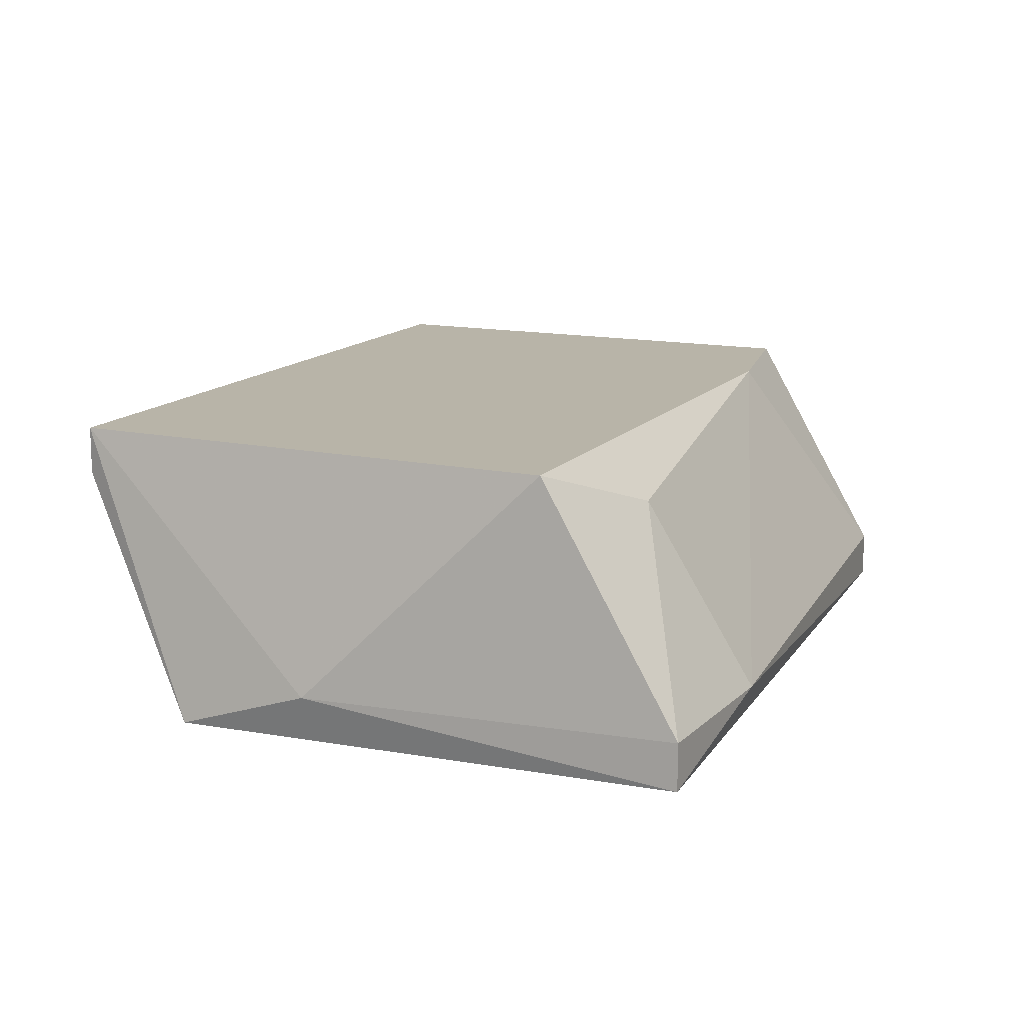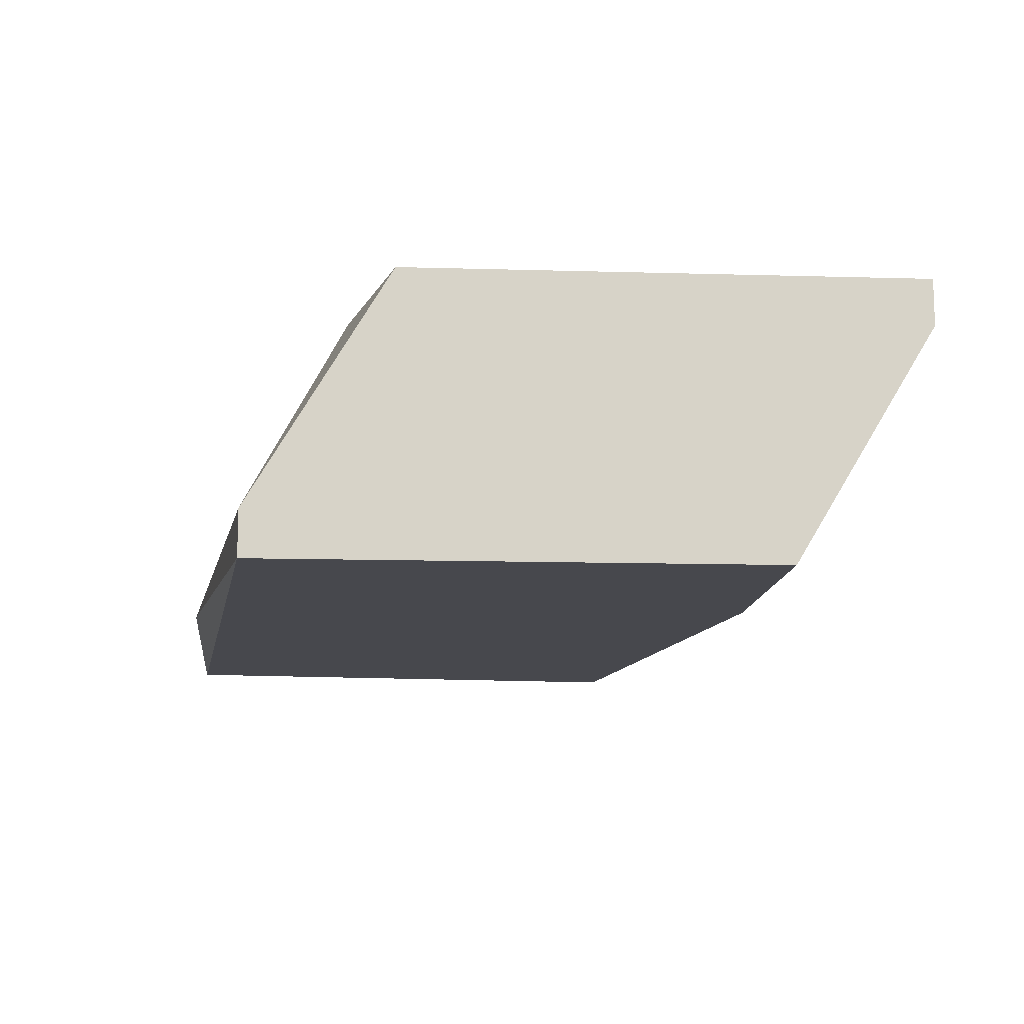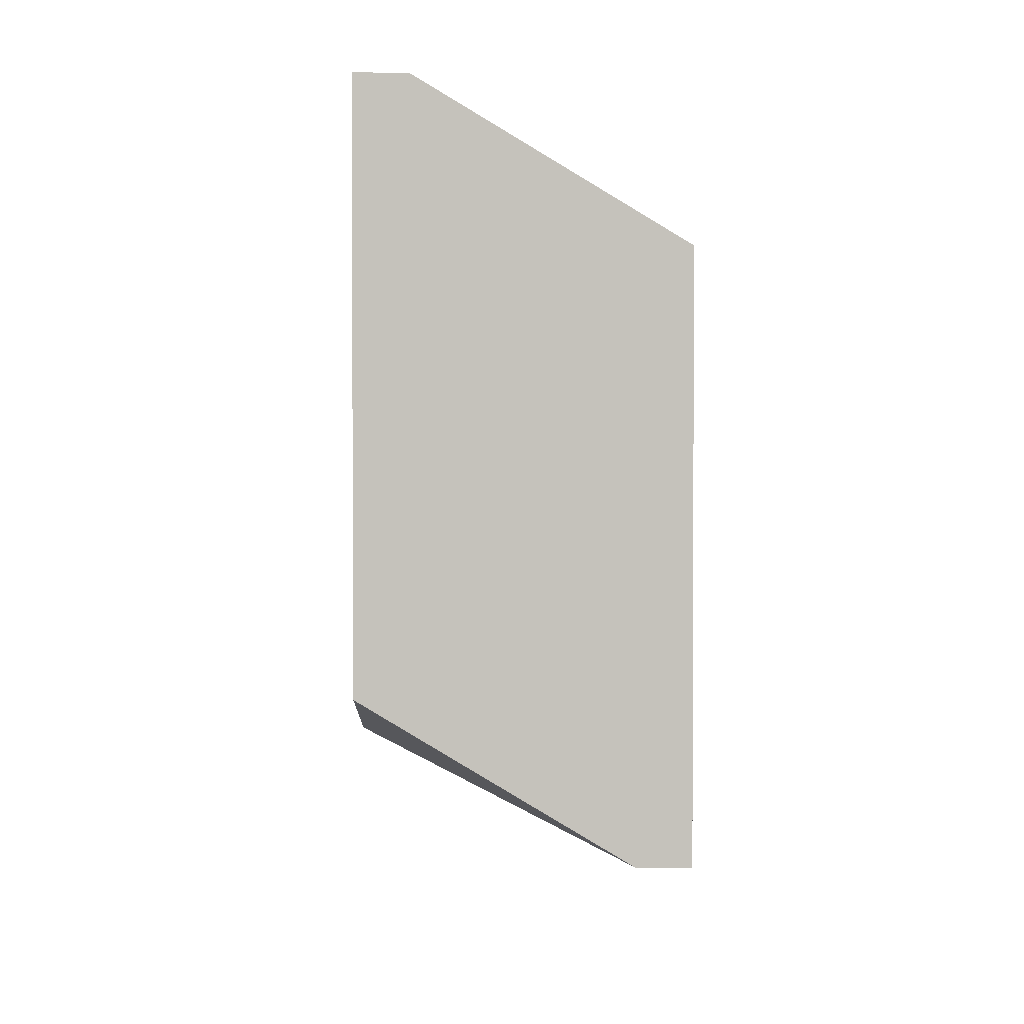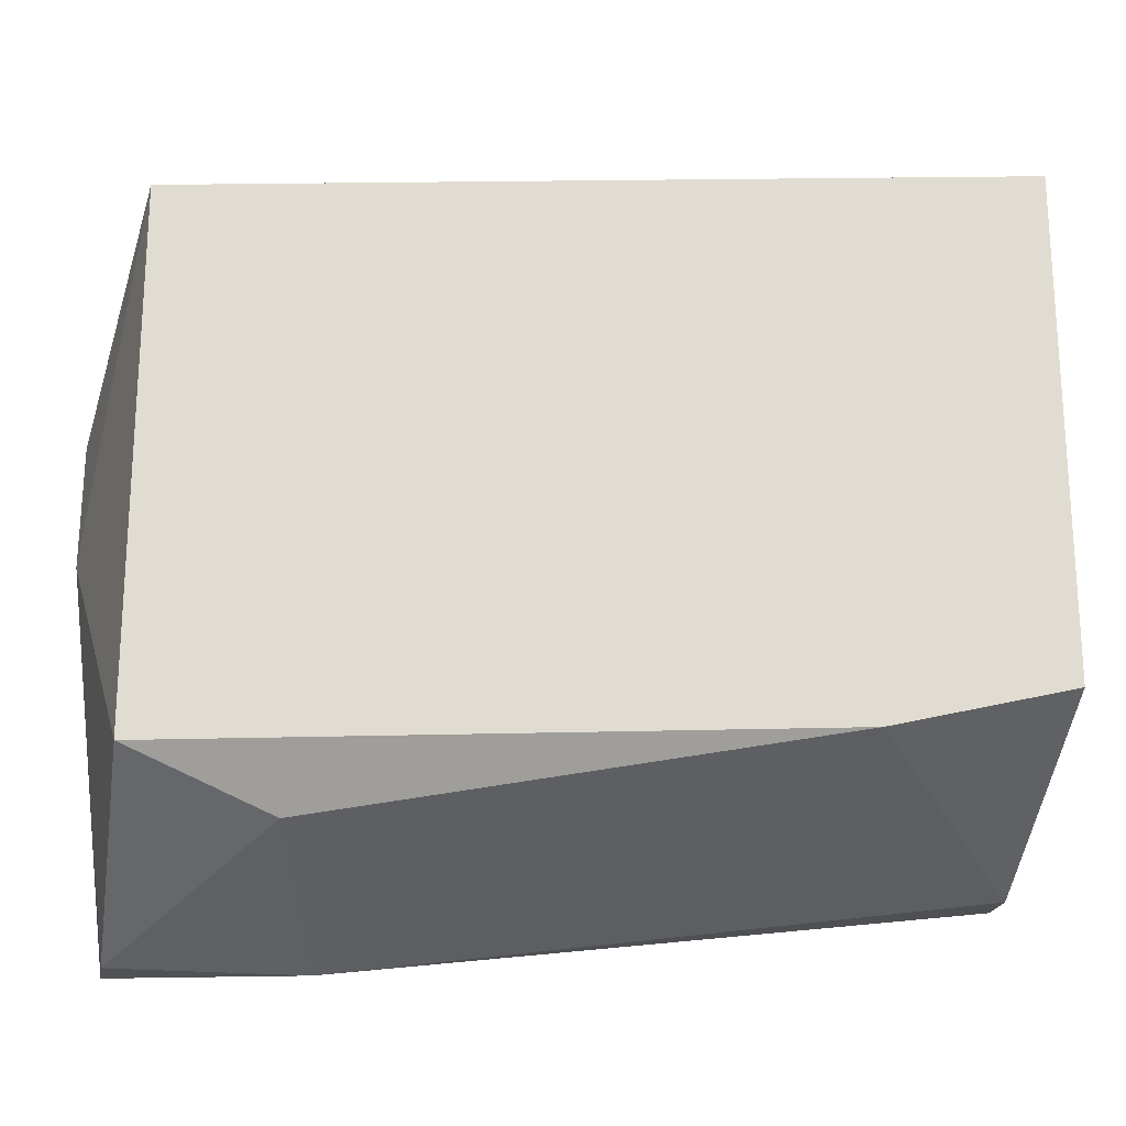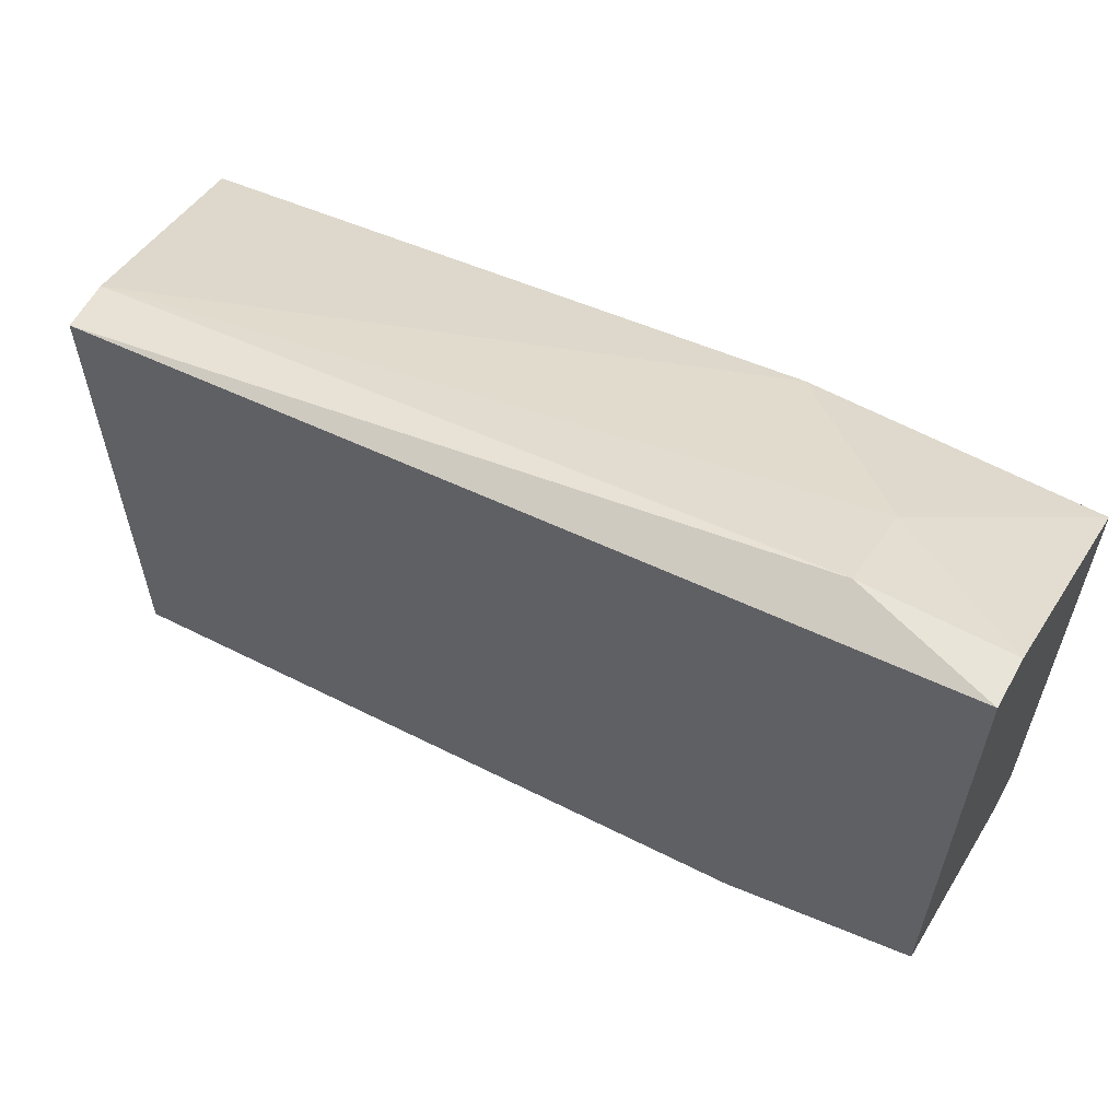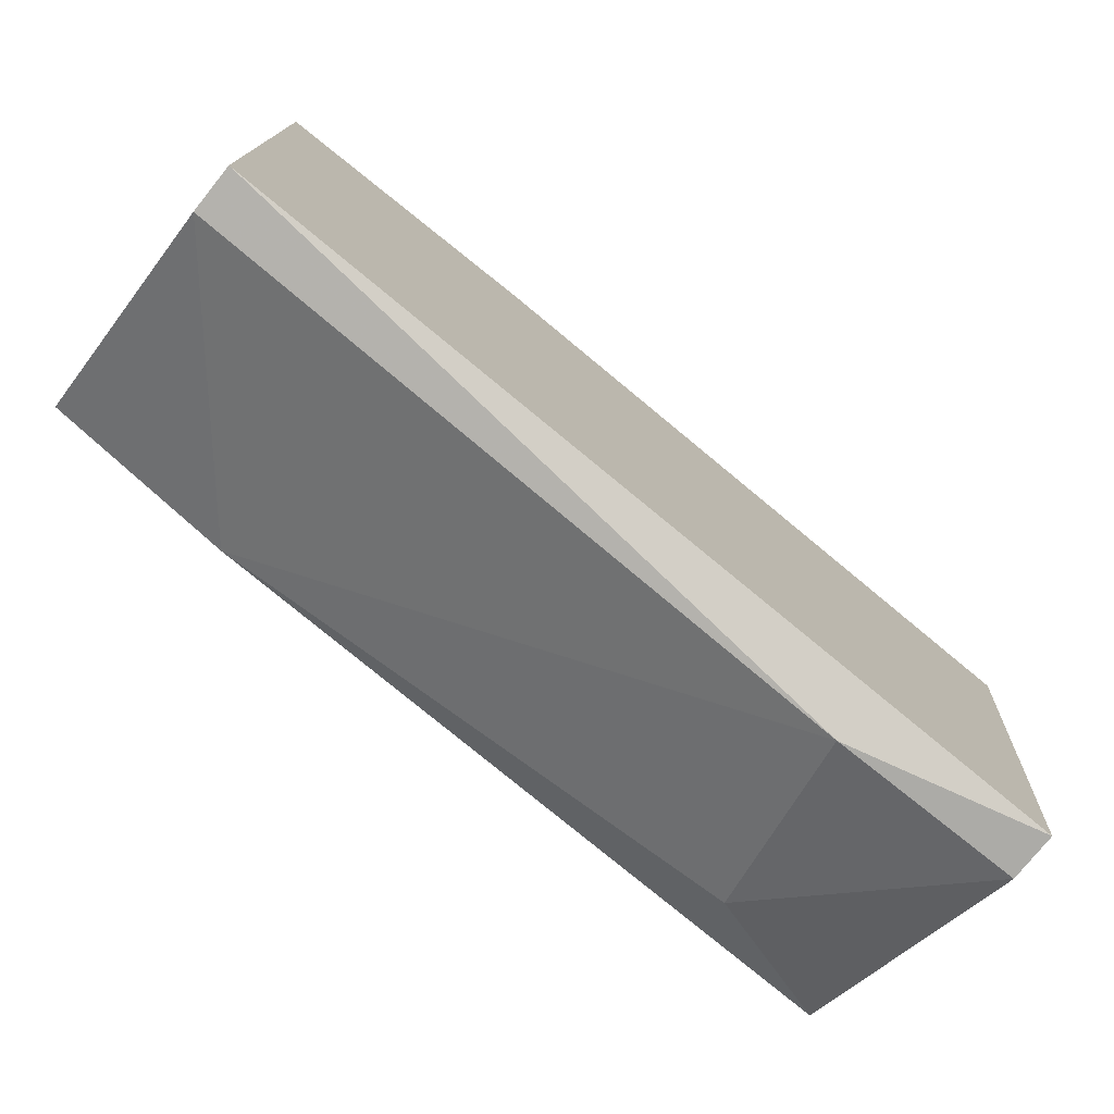
<metadata>
{"format":"obj","ext":"obj","renderer":"f3d","projection":"perspective","resolution":1024,"background":"white","views":[{"elev":13.0,"azim":-62.7,"up":"+Z"},{"elev":-11.9,"azim":86.1,"up":"+Z"},{"elev":1.9,"azim":88.8,"up":"+Y"},{"elev":-20.8,"azim":-10.2,"up":"+Y"},{"elev":60.4,"azim":28.9,"up":"+Y"},{"elev":-76.2,"azim":141.3,"up":"+Y"}]}
</metadata>
<code>
v -0.01224 -0.0141 0.03539
v 0.004745 0.001005 0.04105
v 0.004745 0.001005 0.04011
v -0.01224 -0.000883 0.04105
v 0.00097 -0.01032 0.04105
v 0.004745 -0.001827 0.03539
v 0.004745 -0.01221 0.03539
v -0.01319 -0.003715 0.03539
v -0.01224 -0.01126 0.04105
v 0.004745 -0.009375 0.04105
v -0.008467 -0.0141 0.03634
v 0.001912 6e-05 0.03822
v -0.01224 -0.000883 0.04011
v 0.004745 -0.01221 0.03634
v -0.000919 -0.001827 0.03539
v -0.009411 -0.01221 0.04011
v -0.01319 -0.006545 0.03634
v 0.001912 0.001005 0.04011
v -0.01224 -0.0141 0.03634
f 9 17 19
f 2 4 5
f 3 2 6
f 1 6 7
f 6 2 7
f 6 1 8
f 5 4 9
f 2 5 10
f 7 2 10
f 1 7 11
f 3 6 12
f 8 4 13
f 10 5 14
f 7 10 14
f 11 7 14
f 5 11 14
f 6 8 15
f 12 6 15
f 8 13 15
f 13 12 15
f 5 9 16
f 11 5 16
f 4 8 17
f 8 1 17
f 9 4 17
f 2 3 18
f 4 2 18
f 3 12 18
f 12 13 18
f 13 4 18
f 1 11 19
f 16 9 19
f 11 16 19
f 17 1 19

</code>
